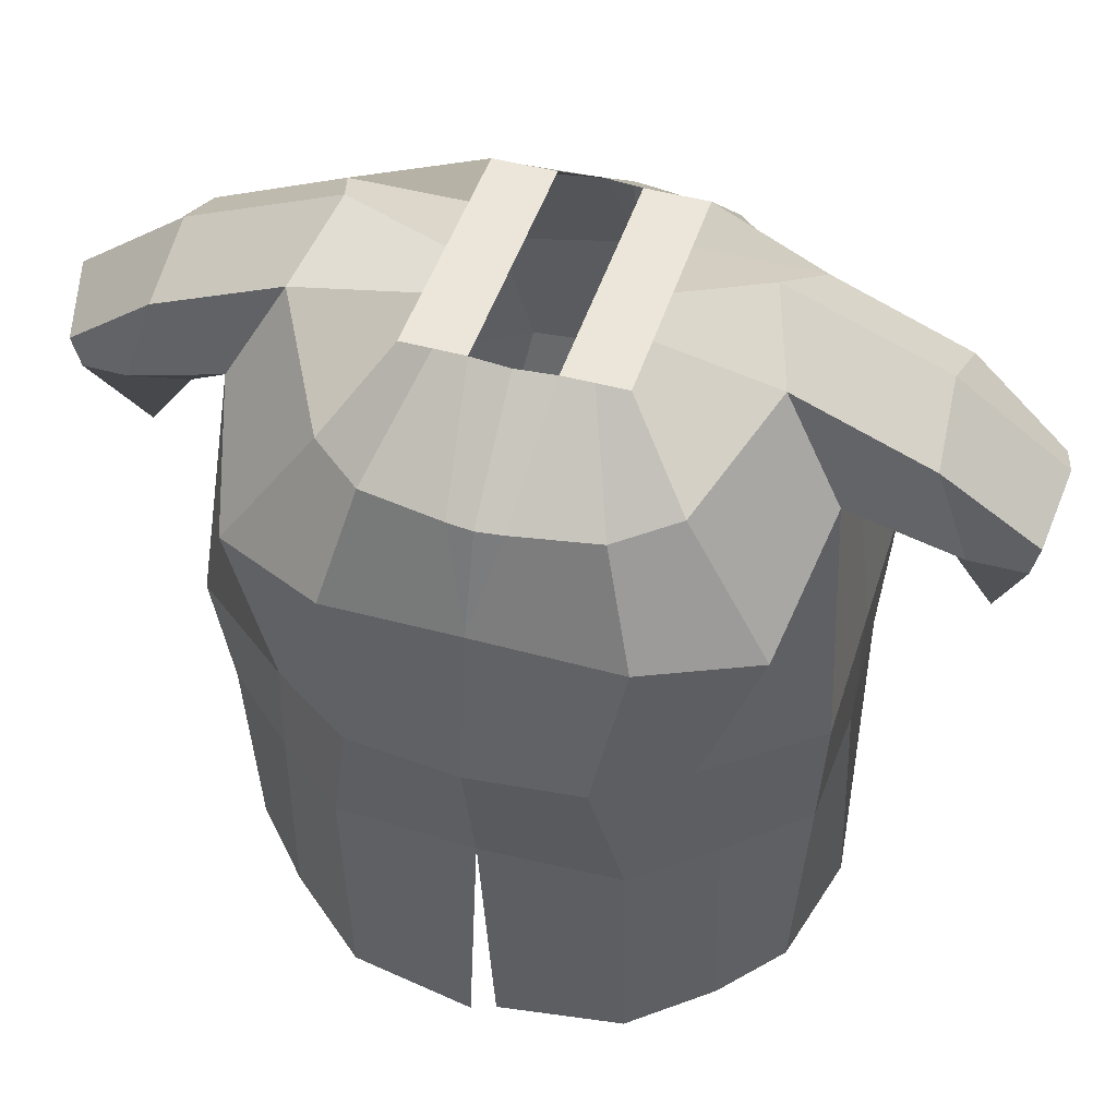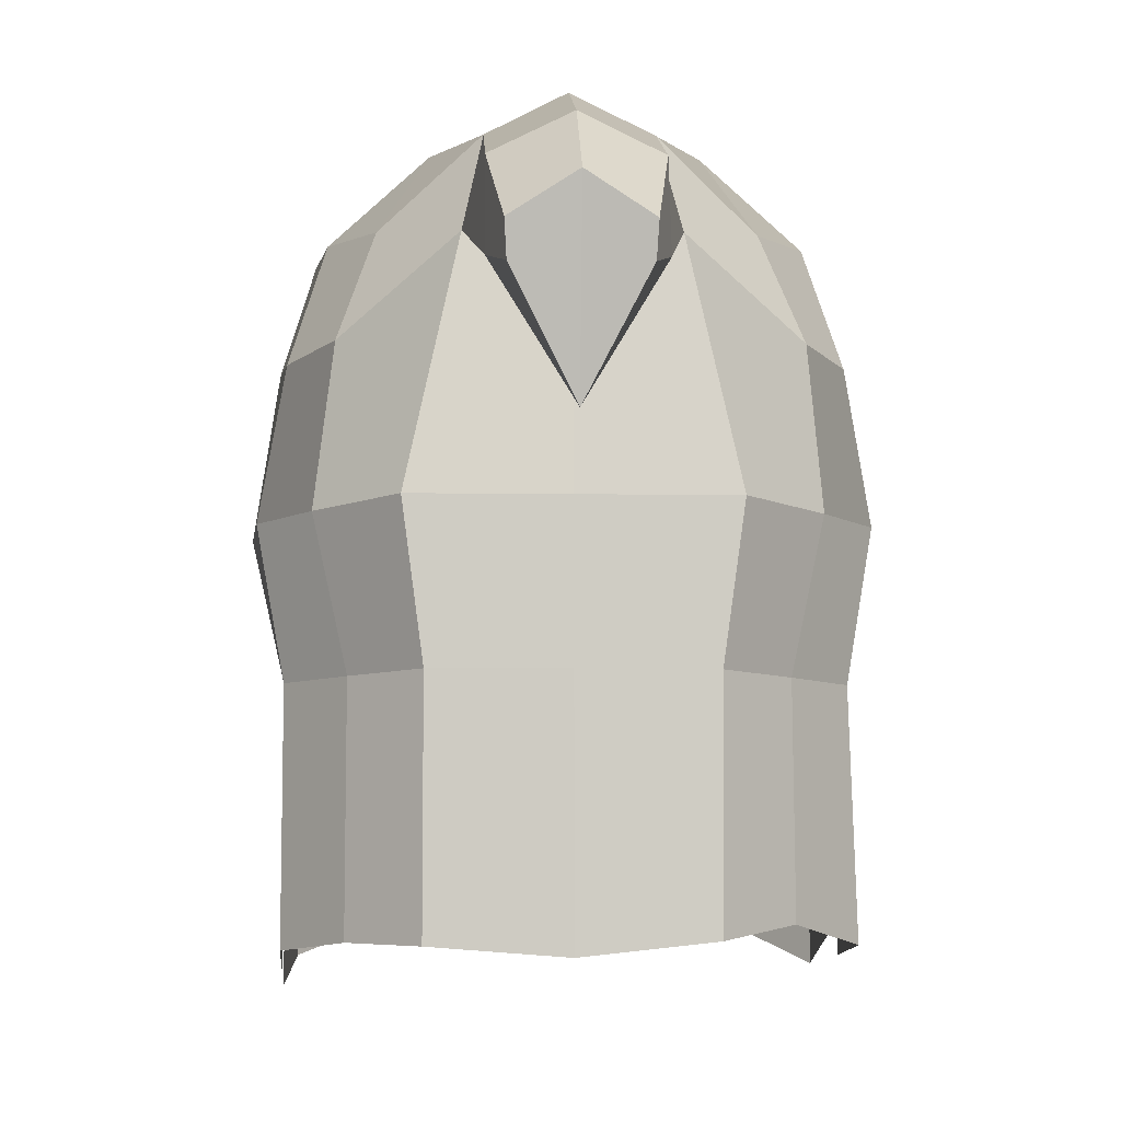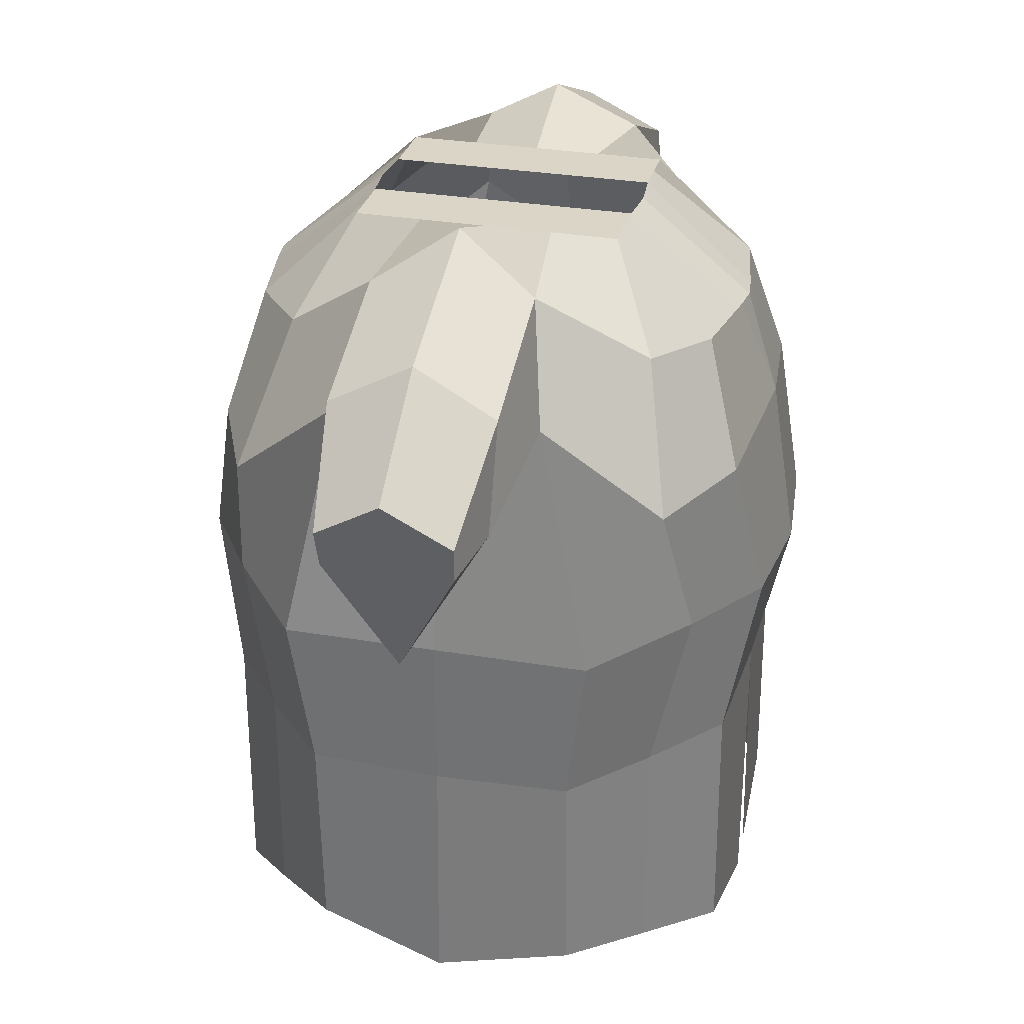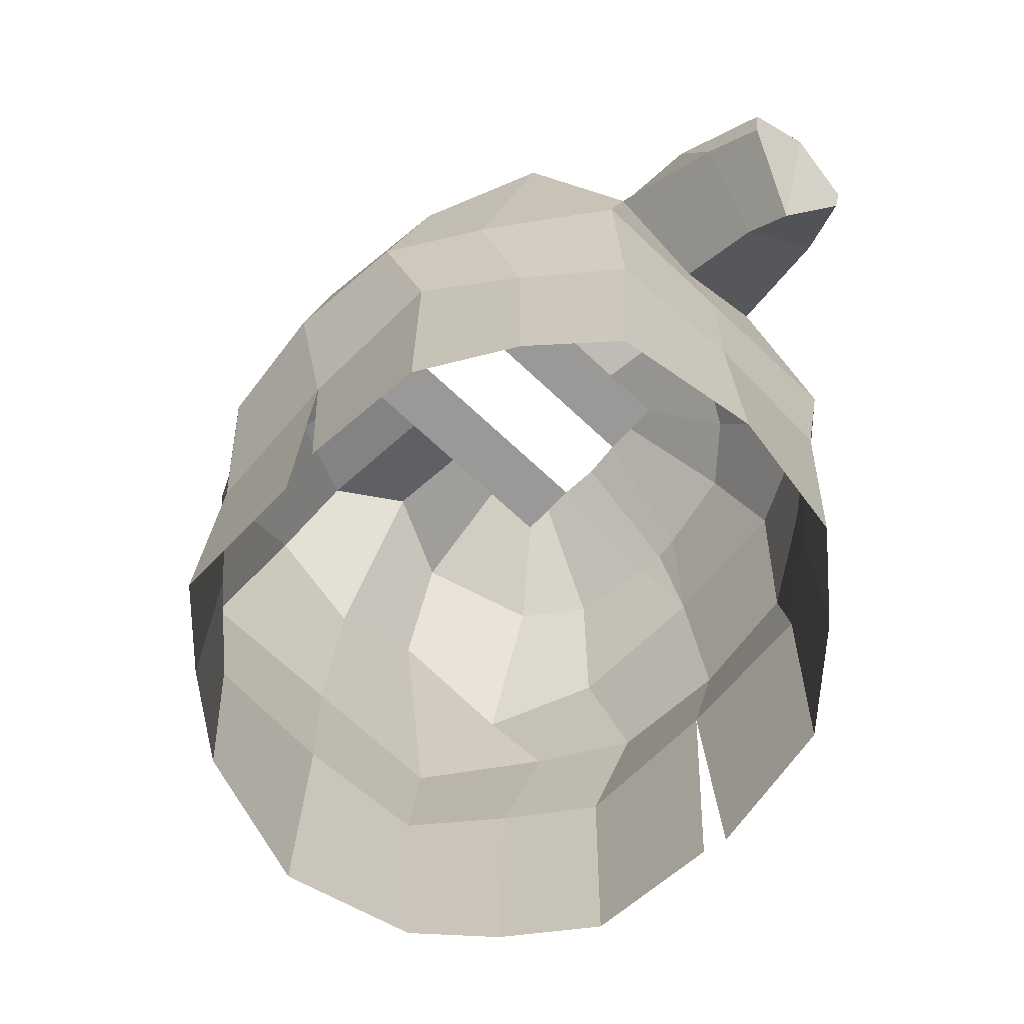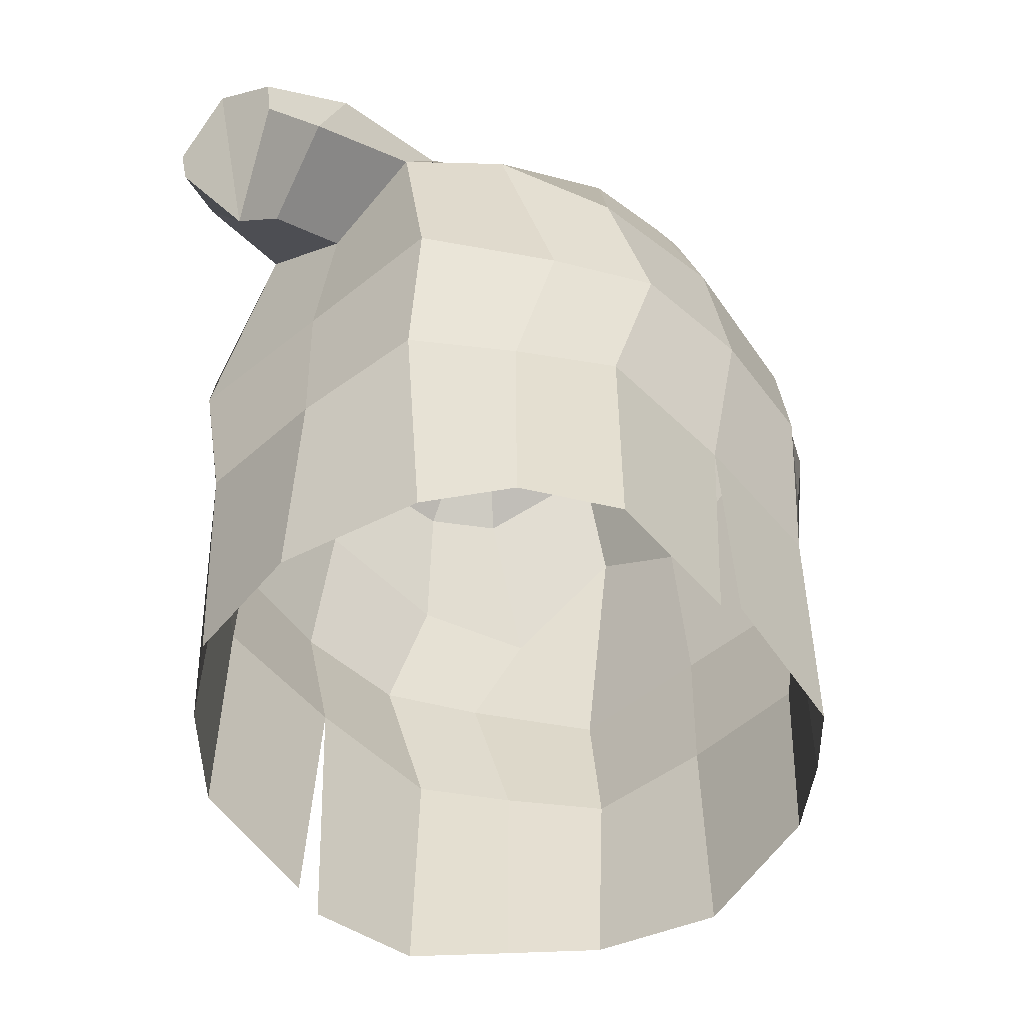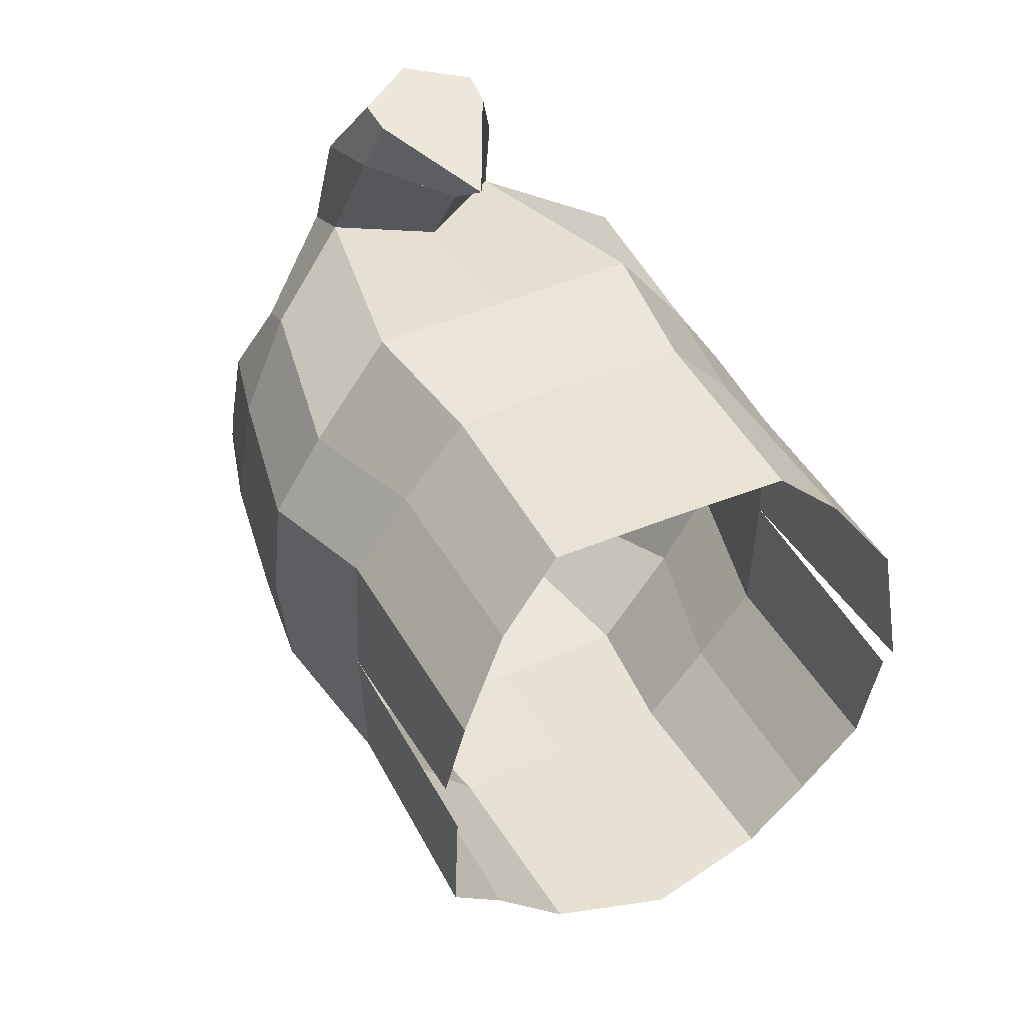
<metadata>
{"format":"obj","ext":"obj","renderer":"f3d","projection":"perspective","resolution":1024,"background":"white","views":[{"elev":47.1,"azim":107.2,"up":"+Y"},{"elev":-7.6,"azim":177.8,"up":"+Y"},{"elev":29.6,"azim":14.1,"up":"+Y"},{"elev":-68.9,"azim":-43.3,"up":"+Y"},{"elev":-52.4,"azim":-138.9,"up":"+Y"},{"elev":43.9,"azim":-27.7,"up":"+Z"}]}
</metadata>
<code>
g diabloTraje.002
v 0.6085 1.899 0.3036
v 0.4798 1.899 0.4566
v 0.3504 2.144 0.2832
v 0.3504 2.144 0.1965
v 0.7027 1.571 0.391
v 0.5688 1.571 0.695
v 0.7788 1.178 0.3156
v 0.628 1.178 0.5453
v 0.7001 0.7696 0.3932
v 0.5361 0.7696 0.5988
v 0.7167 0.7696 0
v 0.7001 0.09659 0.3753
v 0.7167 0.02187 0.03392
v 0.3501 0.7696 0.8077
v 0.3501 0.1835 0.7733
v 0.5361 0.1633 0.5988
v 0.4055 1.178 0.8339
v 0.2667 1.825 0.7762
v 0 1.656 0.7762
v 0 1.178 0.8339
v 0.2134 2.109 0.615
v 0.1752 2.144 0.2832
v 0.1752 2.144 0.1965
v 0 2.144 0.2832
v 0 2.144 0.1965
v 0 2.242 0.536
v 0.1752 2.144 0.1099
v 0 2.144 0.1099
v 0.3509 2.144 0.1099
v 0 0.7696 0.8245
v 0 0.1402 0.8404
v 0.811 1.178 0
v 0.7435 1.623 0
v 0.6494 1.899 0.07123
v 0.2134 1.954 0.9862
v 0.2135 1.689 1.079
v 0 1.502 1.011
v 0 2.065 0.9701
v 0.3605 2.144 0
v 0.658 1.899 0
v 0.173 1.736 1.247
v 0 1.843 1.272
v 0 1.326 1.139
v 0.1672 1.641 1.227
v -0.6085 1.899 0.3036
v -0.3504 2.144 0.1965
v -0.3504 2.144 0.2832
v -0.4798 1.899 0.4566
v -0.5688 1.571 0.695
v -0.7027 1.571 0.391
v -0.628 1.178 0.5453
v -0.7788 1.178 0.3156
v -0.7001 0.7696 0.3932
v -0.5361 0.7696 0.5988
v -0.7001 0.07366 0.3932
v -0.7167 0.1722 0.04412
v -0.7167 0.7696 0
v -0.5361 0.1633 0.5988
v -0.3501 0.2089 0.7733
v -0.3501 0.7696 0.8077
v -0.2667 1.825 0.7762
v -0.4055 1.178 0.8339
v -0.2134 2.109 0.615
v -0.1752 2.144 0.1965
v -0.1752 2.144 0.2832
v -0.1752 2.144 0.1099
v -0.3509 2.144 0.1099
v -0.811 1.178 0
v -0.7435 1.623 0
v -0.6494 1.899 0.07123
v -0.2134 1.954 0.9862
v -0.2135 1.689 1.079
v -0.3605 2.144 0
v -0.658 1.899 0
v -0.173 1.736 1.247
v -0.1672 1.641 1.227
v 0.6085 1.899 -0.3036
v 0.3504 2.144 -0.1965
v 0.3504 2.144 -0.2832
v 0.4798 1.899 -0.4566
v 0.5688 1.571 -0.695
v 0.7027 1.571 -0.391
v 0.628 1.178 -0.5453
v 0.7788 1.178 -0.3156
v 0.7001 0.7696 -0.3932
v 0.5361 0.7696 -0.5988
v 0.7001 0.1144 -0.4034
v 0.7167 0.06009 -0.04157
v 0.5361 0.1353 -0.6192
v 0.3501 0.7696 -0.8077
v 0.3501 0.1274 -0.7708
v 0.2667 1.825 -0.7762
v 0.4055 1.178 -0.8339
v 0 1.656 -0.7762
v 0 1.178 -0.8339
v 0.2134 2.109 -0.615
v 0.1752 2.144 -0.1965
v 0.1752 2.144 -0.2832
v 0 2.144 -0.1965
v 0 2.144 -0.2832
v 0 2.242 -0.536
v 0.1752 2.144 -0.1099
v 0 2.144 -0.1099
v 0.3509 2.144 -0.1099
v 0 0.102 -0.848
v 0 0.7696 -0.8245
v 0.6494 1.899 -0.07123
v 0.2134 1.954 -0.9862
v 0 2.065 -0.9701
v 0 1.502 -1.011
v 0.2135 1.689 -1.079
v 0.173 1.736 -1.247
v 0 1.843 -1.272
v 0 1.326 -1.139
v 0.1672 1.641 -1.227
v -0.6085 1.899 -0.3036
v -0.4798 1.899 -0.4566
v -0.3504 2.144 -0.2832
v -0.3504 2.144 -0.1965
v -0.7027 1.571 -0.391
v -0.5688 1.571 -0.695
v -0.7788 1.178 -0.3156
v -0.628 1.178 -0.5453
v -0.7001 0.7696 -0.3932
v -0.5361 0.7696 -0.5988
v -0.717 0.1277 -0.4122
v -0.7167 0.1008 -0.04412
v -0.3501 0.7696 -0.8077
v -0.5402 0.178 -0.6019
v -0.3514 0.1389 -0.746
v -0.4055 1.178 -0.8339
v -0.2667 1.825 -0.7762
v -0.2134 2.109 -0.615
v -0.1752 2.144 -0.2832
v -0.1752 2.144 -0.1965
v -0.1752 2.144 -0.1099
v -0.3509 2.144 -0.1099
v -0.6494 1.899 -0.07123
v -0.2134 1.954 -0.9862
v -0.2135 1.689 -1.079
v -0.173 1.736 -1.247
v -0.1672 1.641 -1.227
f 1 2 3
f 1 3 4
f 1 5 6
f 1 6 2
f 5 7 8
f 5 8 6
f 7 9 8
f 9 10 8
f 9 11 12
f 11 13 12
f 10 14 15
f 10 15 16
f 6 8 17
f 6 17 18
f 18 17 19
f 17 20 19
f 2 6 18
f 2 18 21
f 4 3 22
f 4 22 23
f 23 22 24
f 23 24 25
f 2 21 3
f 21 22 3
f 21 26 24
f 21 24 22
f 27 23 25
f 27 25 28
f 29 4 23
f 29 23 27
f 14 30 31
f 14 31 15
f 10 9 12
f 10 12 16
f 32 11 7
f 11 9 7
f 33 32 7
f 33 7 5
f 34 33 5
f 34 5 1
f 34 1 4
f 34 4 29
f 21 18 19
f 21 19 26
f 35 36 37
f 35 37 38
f 29 39 34
f 39 40 34
f 34 40 33
f 26 38 21
f 38 35 21
f 21 35 36
f 21 36 18
f 18 36 37
f 18 37 19
f 8 17 10
f 17 14 10
f 17 20 30
f 17 30 14
f 35 38 41
f 38 42 41
f 43 37 36
f 43 36 44
f 44 36 35
f 44 35 41
f 42 43 44
f 42 44 41
f 45 46 47
f 45 47 48
f 45 48 49
f 45 49 50
f 50 49 51
f 50 51 52
f 52 51 53
f 51 54 53
f 53 55 56
f 53 56 57
f 54 58 59
f 54 59 60
f 49 61 62
f 49 62 51
f 61 19 62
f 19 20 62
f 48 63 61
f 48 61 49
f 46 64 65
f 46 65 47
f 64 25 24
f 64 24 65
f 48 47 63
f 47 65 63
f 63 65 24
f 63 24 26
f 66 28 25
f 66 25 64
f 67 66 64
f 67 64 46
f 60 59 31
f 60 31 30
f 54 58 55
f 54 55 53
f 68 52 57
f 52 53 57
f 69 50 52
f 69 52 68
f 70 45 50
f 70 50 69
f 70 67 46
f 70 46 45
f 63 26 19
f 63 19 61
f 71 38 37
f 71 37 72
f 67 70 73
f 70 74 73
f 70 69 74
f 26 63 38
f 63 71 38
f 63 61 72
f 63 72 71
f 61 19 37
f 61 37 72
f 51 54 62
f 54 60 62
f 62 60 30
f 62 30 20
f 71 75 38
f 75 42 38
f 43 76 72
f 43 72 37
f 76 75 71
f 76 71 72
f 42 75 76
f 42 76 43
f 77 78 79
f 77 79 80
f 77 80 81
f 77 81 82
f 82 81 83
f 82 83 84
f 84 83 85
f 83 86 85
f 85 87 11
f 87 88 11
f 86 89 90
f 89 91 90
f 81 92 93
f 81 93 83
f 92 94 93
f 94 95 93
f 80 96 92
f 80 92 81
f 78 97 98
f 78 98 79
f 97 99 100
f 97 100 98
f 80 79 96
f 79 98 96
f 96 98 100
f 96 100 101
f 102 103 99
f 102 99 97
f 104 102 97
f 104 97 78
f 90 91 105
f 90 105 106
f 86 89 87
f 86 87 85
f 32 84 11
f 84 85 11
f 33 82 84
f 33 84 32
f 107 77 82
f 107 82 33
f 107 104 78
f 107 78 77
f 96 101 94
f 96 94 92
f 108 109 110
f 108 110 111
f 104 107 39
f 107 40 39
f 107 33 40
f 101 96 109
f 96 108 109
f 96 92 111
f 96 111 108
f 92 94 110
f 92 110 111
f 83 86 93
f 86 90 93
f 93 90 106
f 93 106 95
f 108 112 109
f 112 113 109
f 114 115 111
f 114 111 110
f 115 112 108
f 115 108 111
f 113 112 115
f 113 115 114
f 116 117 118
f 116 118 119
f 116 120 121
f 116 121 117
f 120 122 123
f 120 123 121
f 122 124 123
f 124 125 123
f 124 57 126
f 57 127 126
f 125 128 129
f 128 130 129
f 121 123 131
f 121 131 132
f 132 131 94
f 131 95 94
f 117 121 132
f 117 132 133
f 119 118 134
f 119 134 135
f 135 134 100
f 135 100 99
f 117 133 118
f 133 134 118
f 133 101 100
f 133 100 134
f 136 135 99
f 136 99 103
f 137 119 135
f 137 135 136
f 128 106 105
f 128 105 130
f 125 124 129
f 124 126 129
f 68 57 122
f 57 124 122
f 69 68 122
f 69 122 120
f 138 69 120
f 138 120 116
f 138 116 119
f 138 119 137
f 133 132 94
f 133 94 101
f 139 140 110
f 139 110 109
f 137 73 138
f 73 74 138
f 138 74 69
f 101 109 133
f 109 139 133
f 133 139 140
f 133 140 132
f 132 140 110
f 132 110 94
f 123 131 125
f 131 128 125
f 131 95 106
f 131 106 128
f 139 109 141
f 109 113 141
f 114 110 140
f 114 140 142
f 142 140 139
f 142 139 141
f 113 114 142
f 113 142 141

</code>
